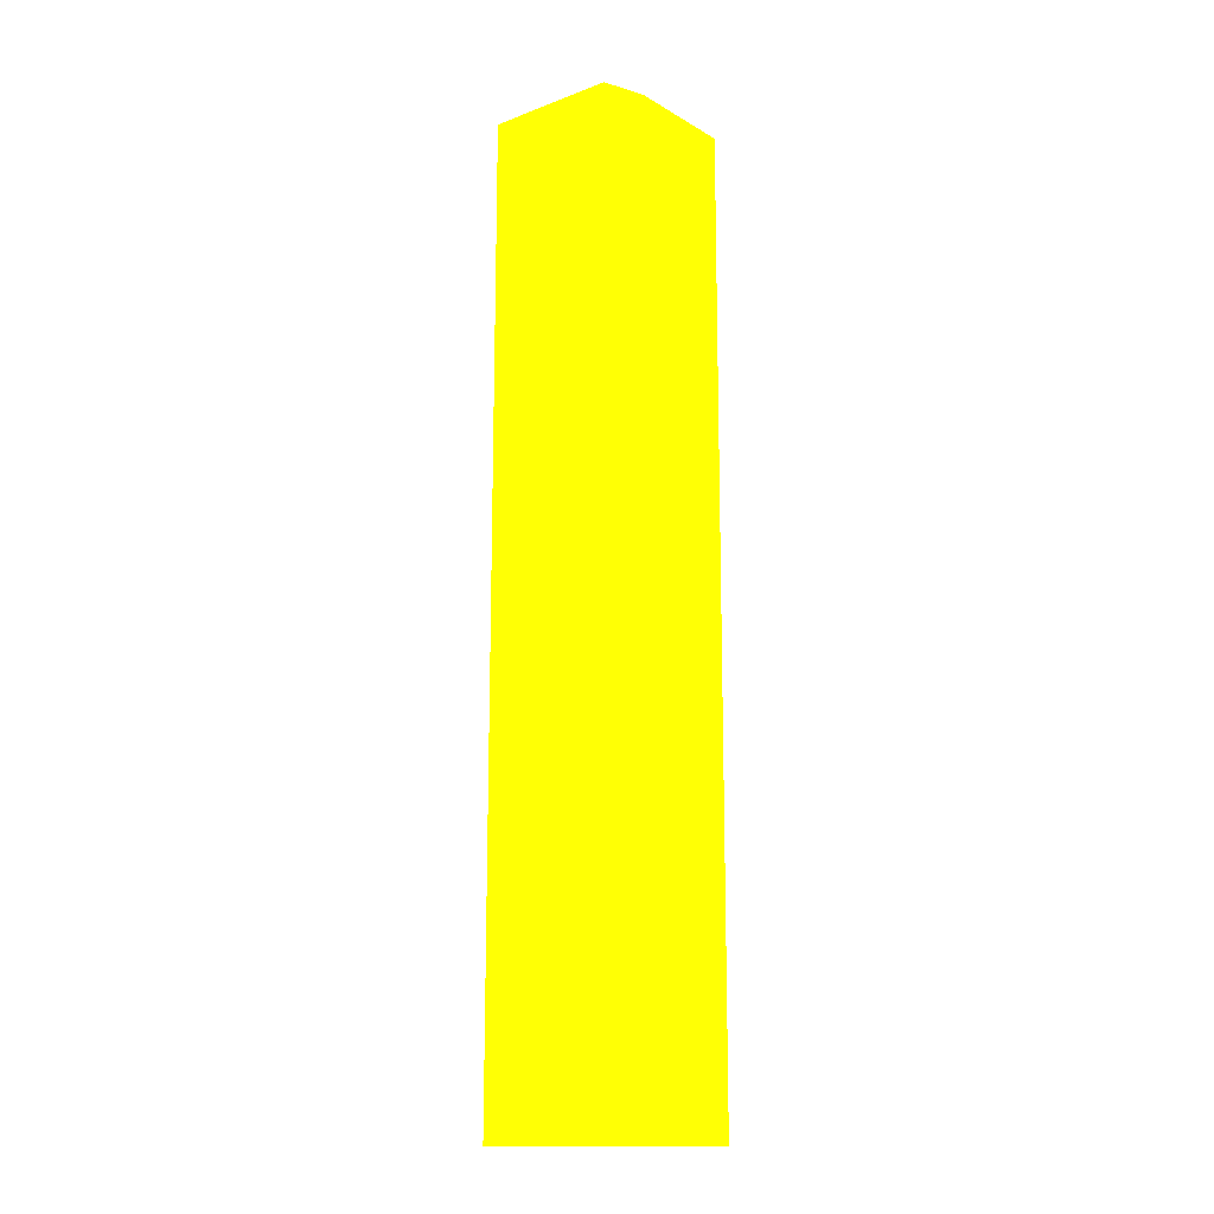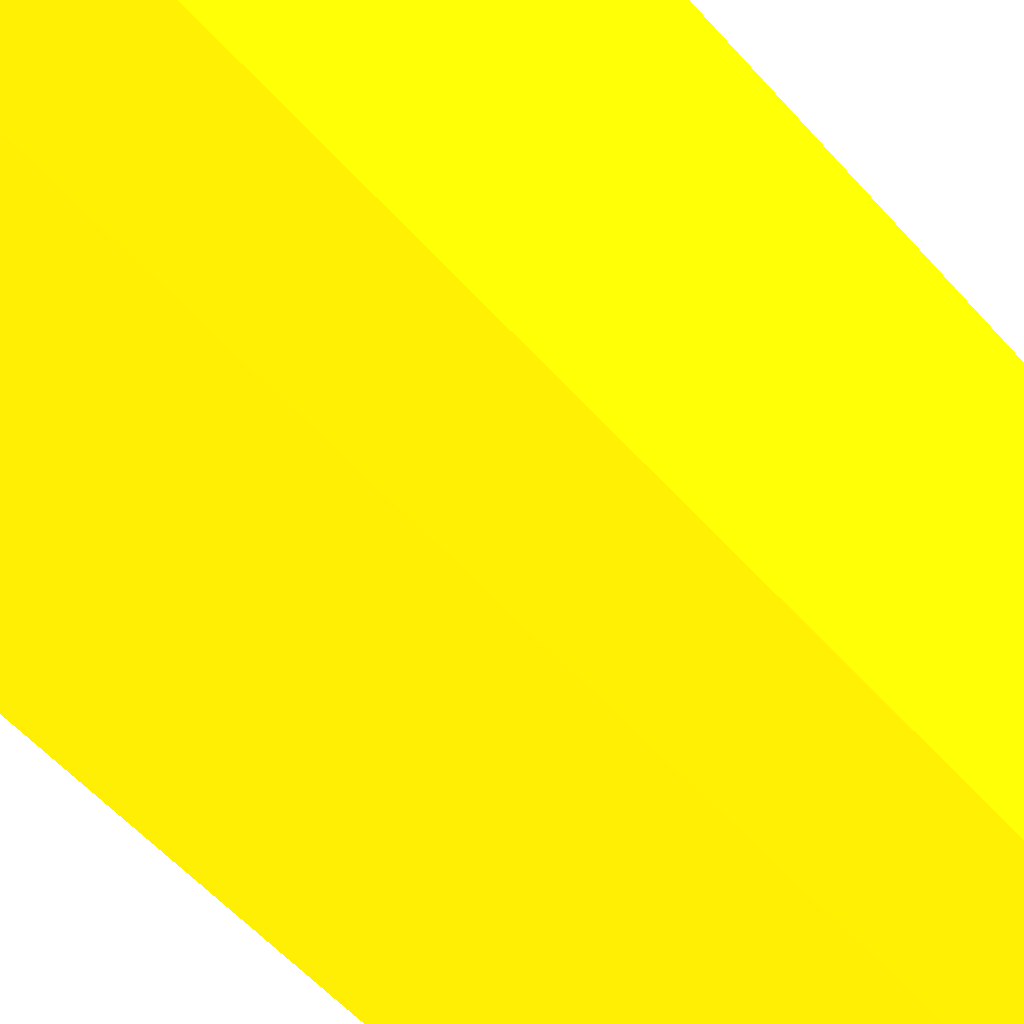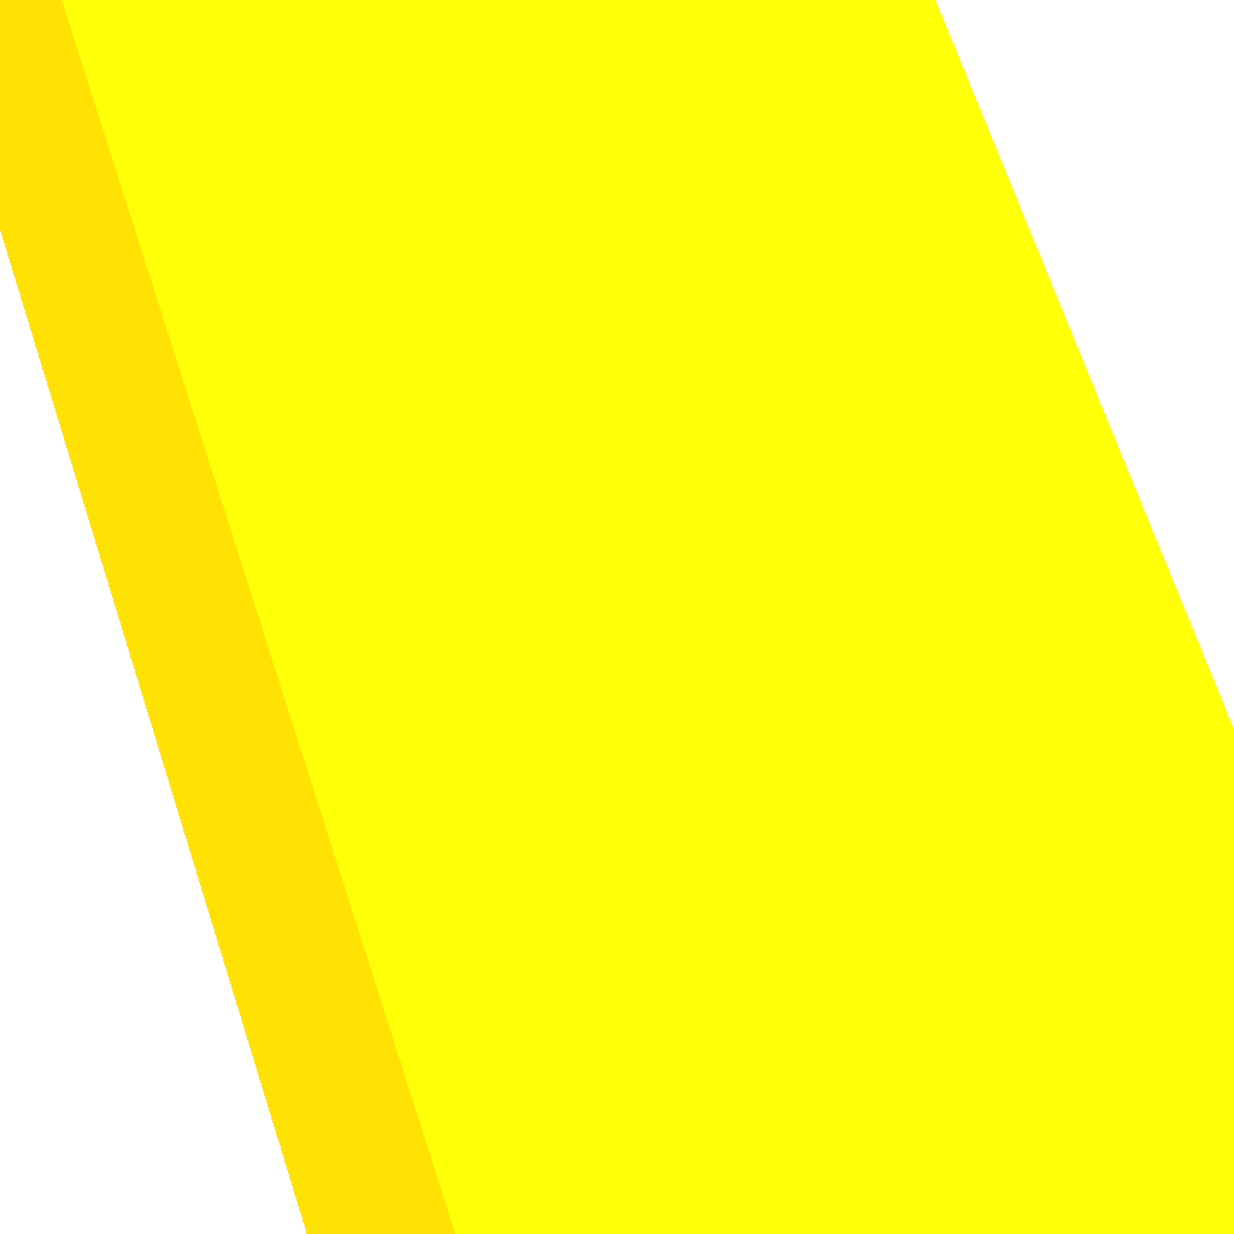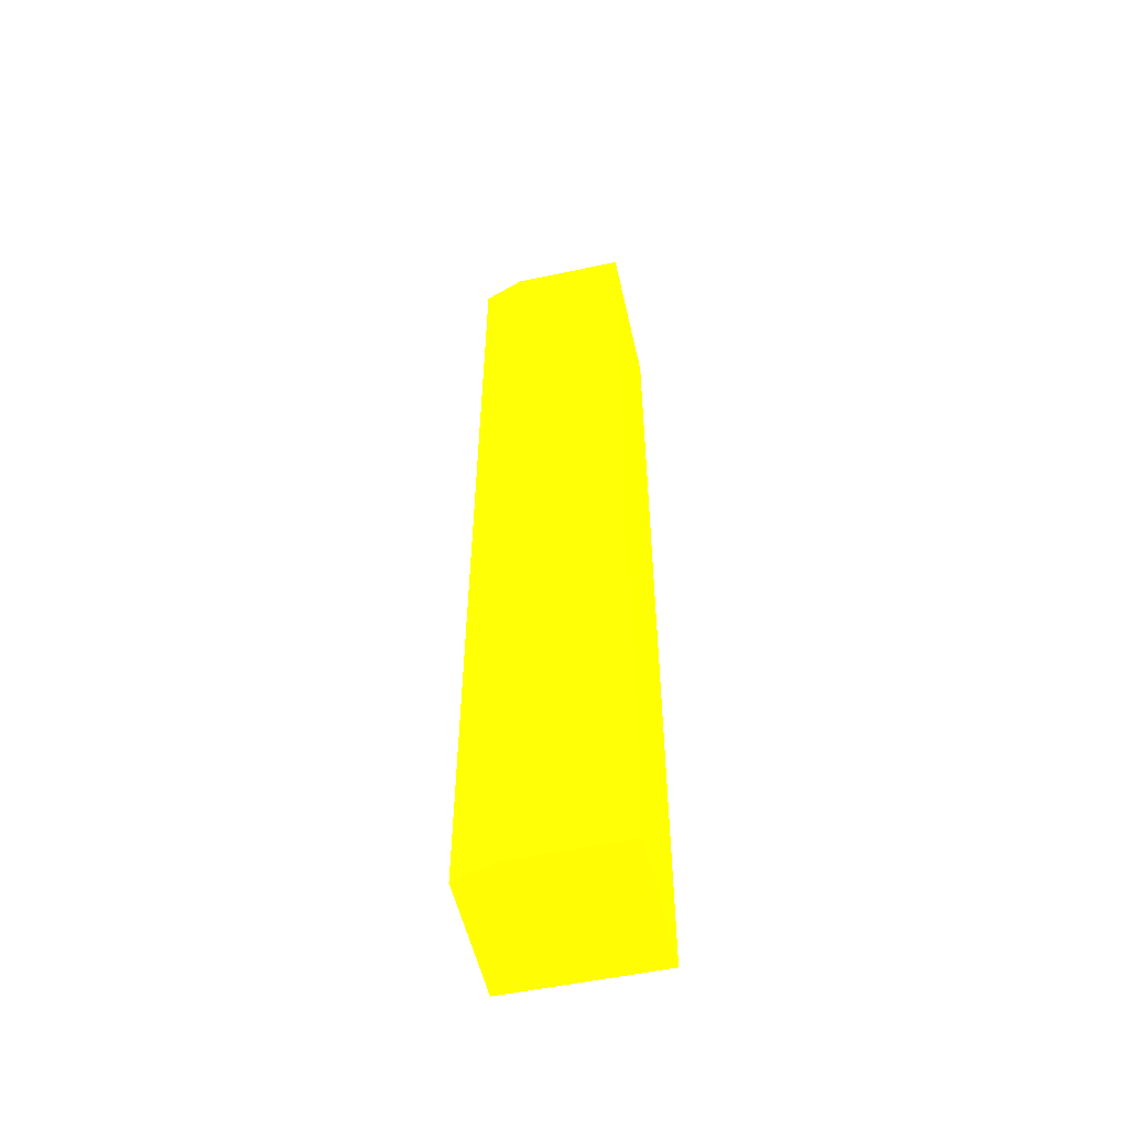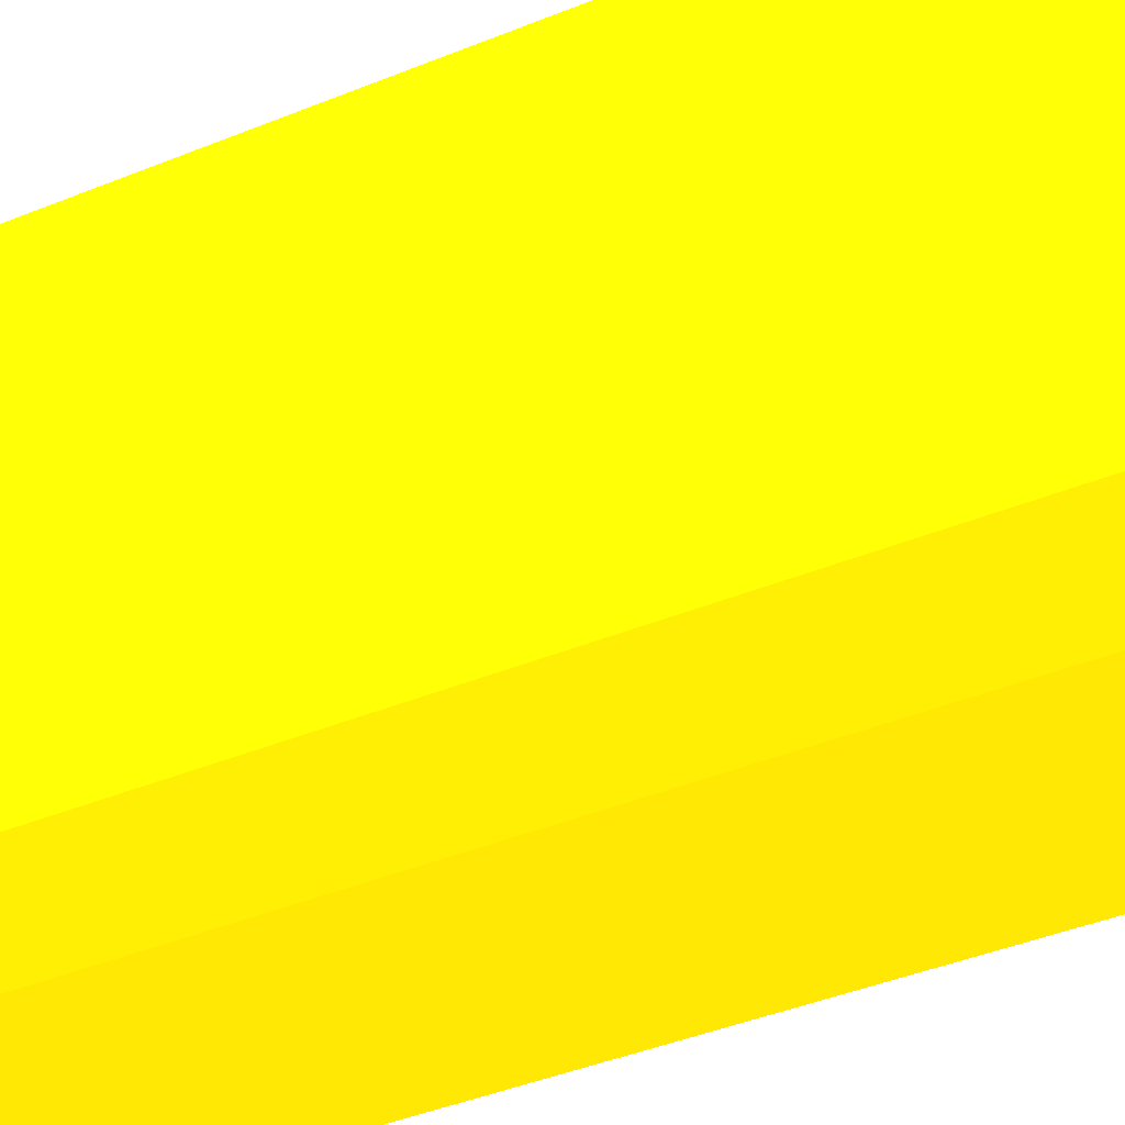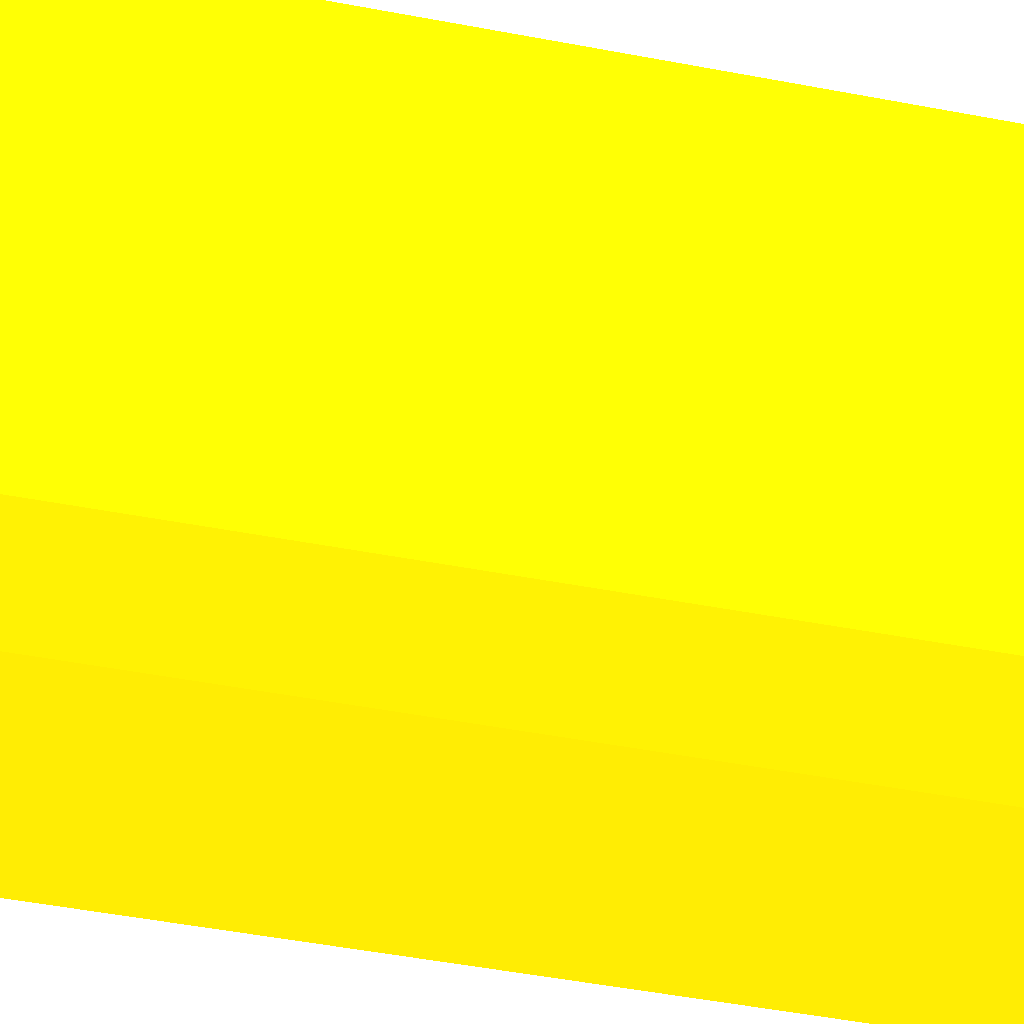
<metadata>
{"format":"obj","ext":"obj","renderer":"f3d","projection":"perspective","resolution":1024,"background":"white","views":[{"elev":-14.5,"azim":-51.0,"up":"+Z"},{"elev":-32.8,"azim":-150.6,"up":"+Y"},{"elev":44.8,"azim":-14.0,"up":"+Y"},{"elev":-54.3,"azim":12.7,"up":"+Z"},{"elev":-21.5,"azim":-48.1,"up":"+Y"},{"elev":-28.3,"azim":-108.7,"up":"+Y"}]}
</metadata>
<code>
v 0.6031 0.7875 -2.345 0.9882 0.6902 0.01176
v 0.2645 0.7875 -2.345 0.9882 0.6902 0.01176
v 0.6031 0.47 -2.345 0.9882 0.6902 0.01176
v 0.6031 0.7875 -4.428 0.9882 0.6902 0.01176
v 0.2645 0.5 -2.345 0.9882 0.6902 0.01176
v 0.2645 0.7875 -4.428 0.9882 0.6902 0.01176
v 0.3919 0.47 -2.345 0.9882 0.6902 0.01176
v 0.6031 0.47 -4.428 0.9882 0.6902 0.01176
v 0.355 0.47 -2.345 0.9882 0.6902 0.01176
v 0.2645 0.5 -4.428 0.9882 0.6902 0.01176
v 0.355 0.47 -4.428 0.9882 0.6902 0.01176
f 1 2 5
f 1 5 7
f 1 7 3
f 1 3 8
f 1 8 4
f 1 4 6
f 1 6 2
f 2 6 10
f 2 10 5
f 3 7 9
f 3 9 11
f 3 11 8
f 4 8 11
f 4 11 10
f 4 10 6
f 5 9 7
f 5 10 11
f 5 11 9

</code>
